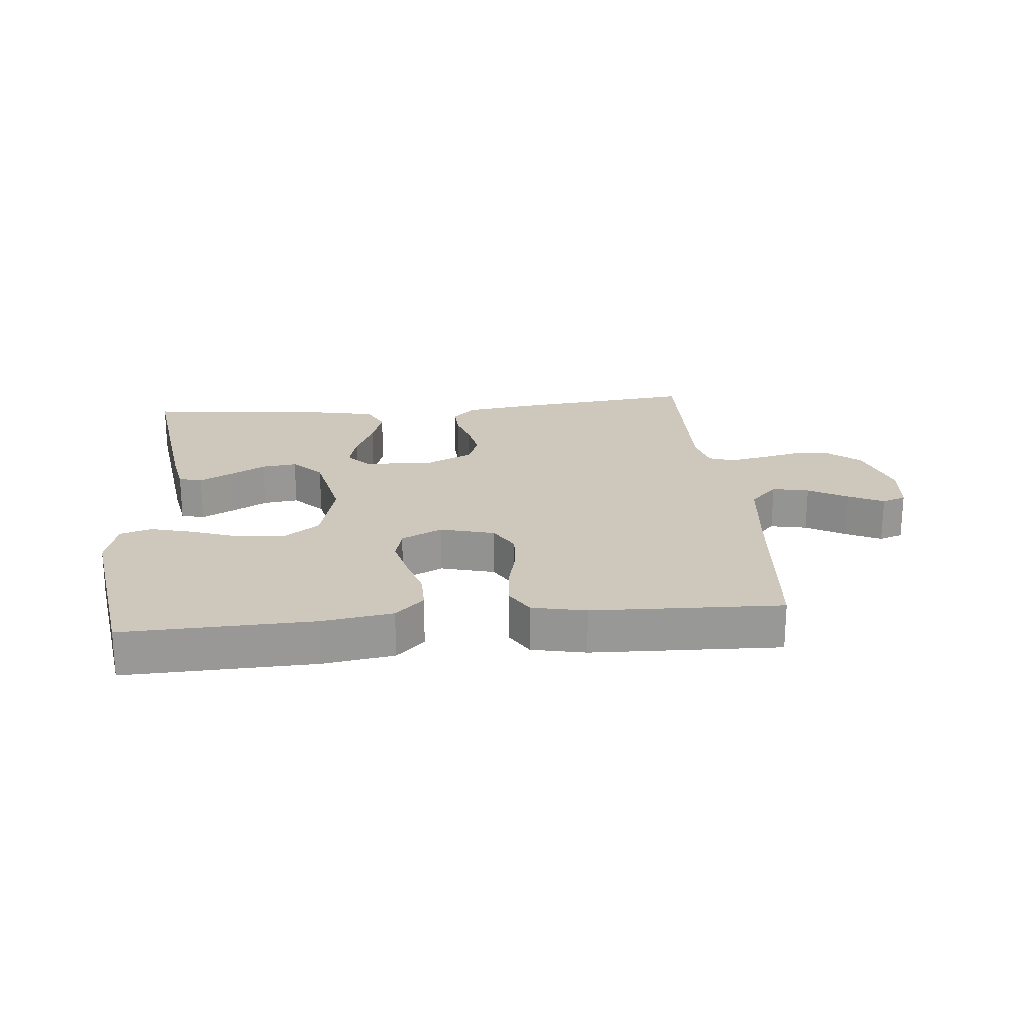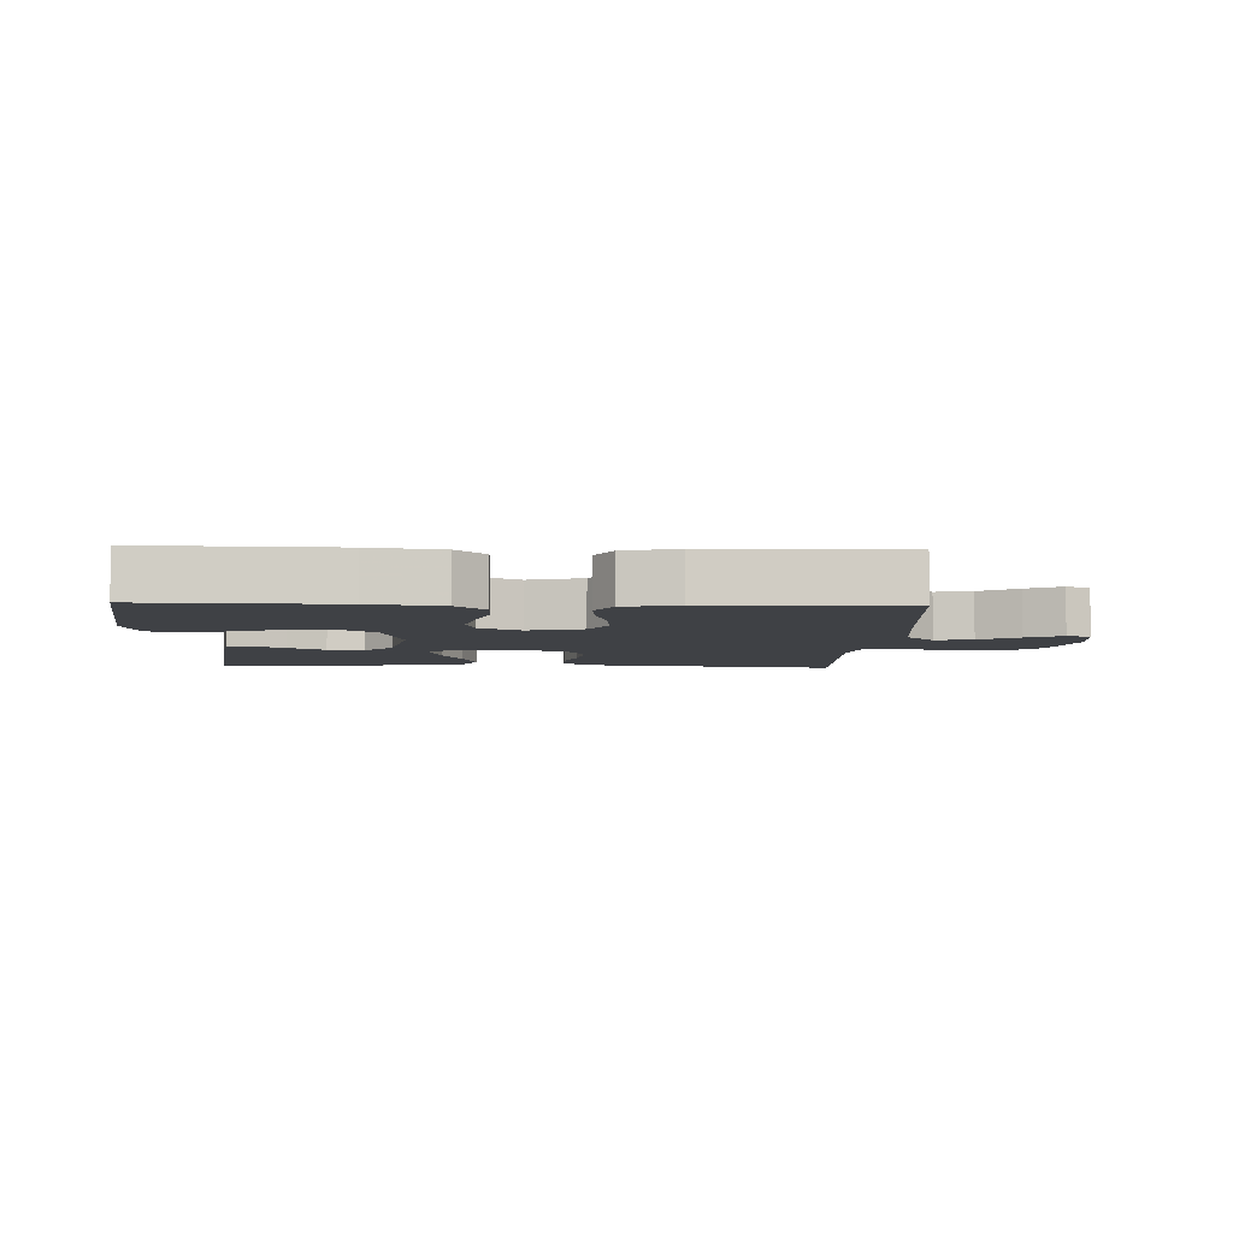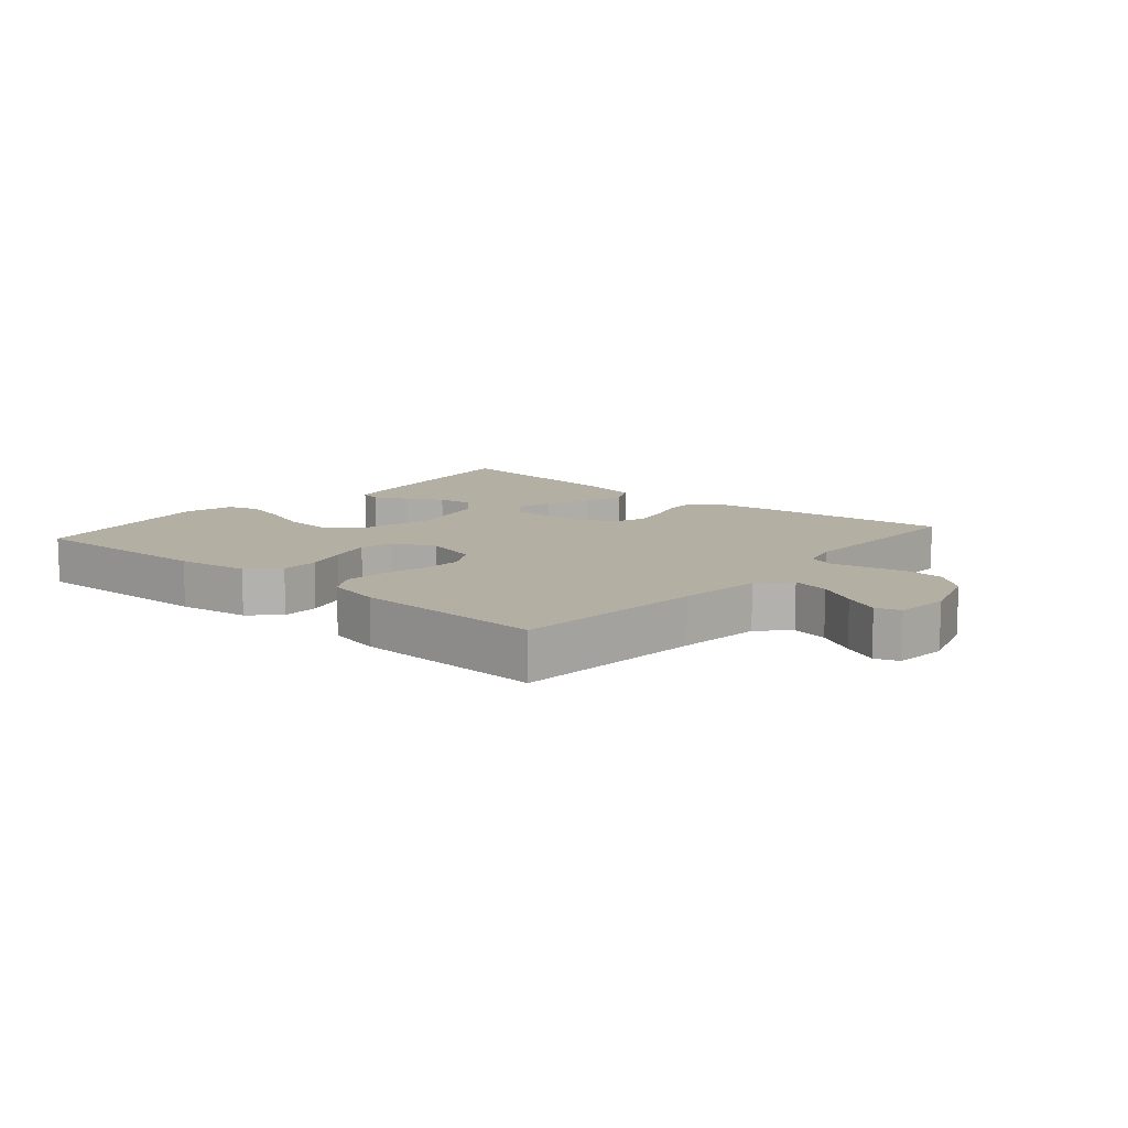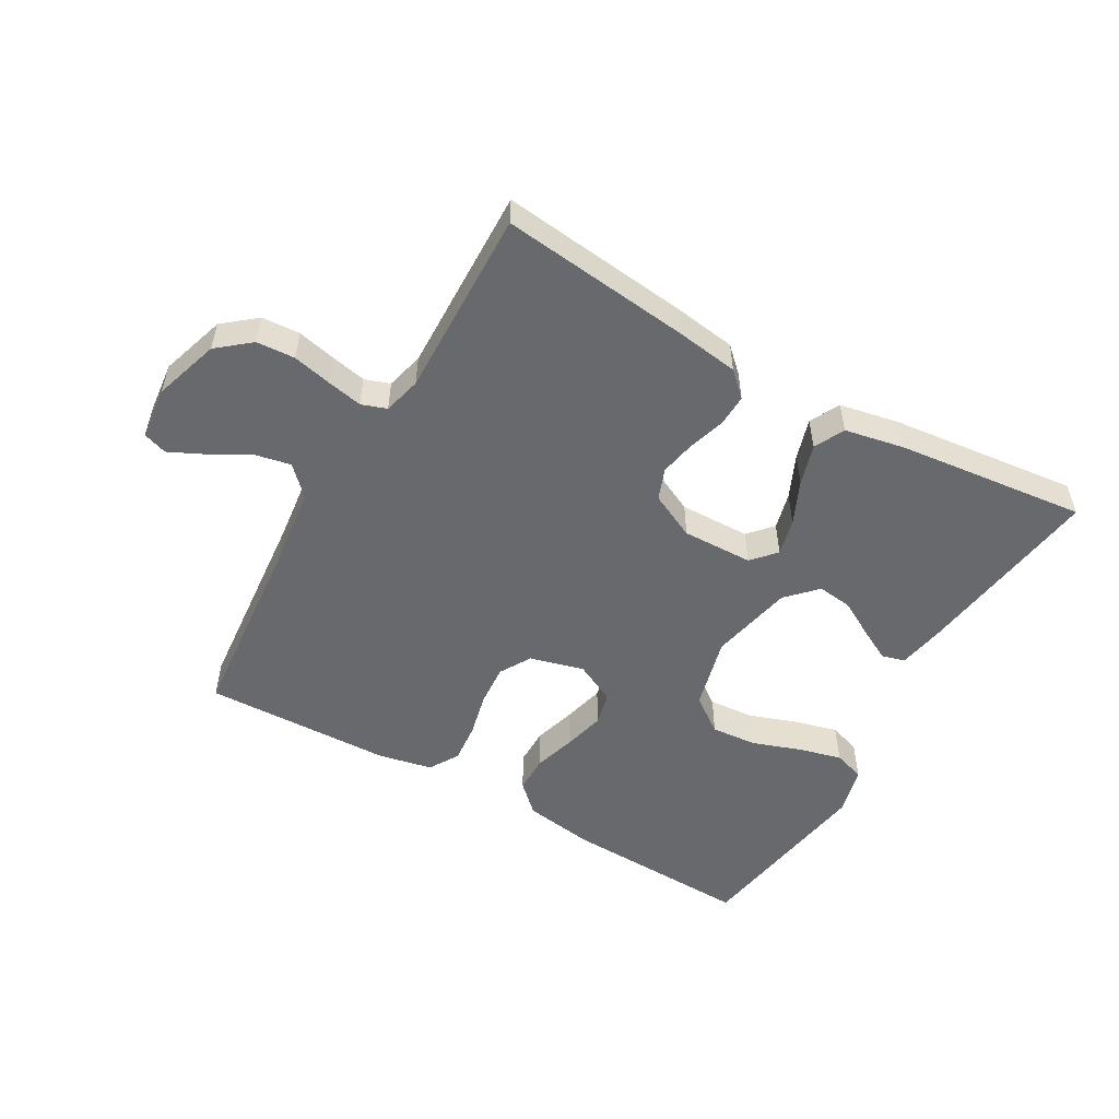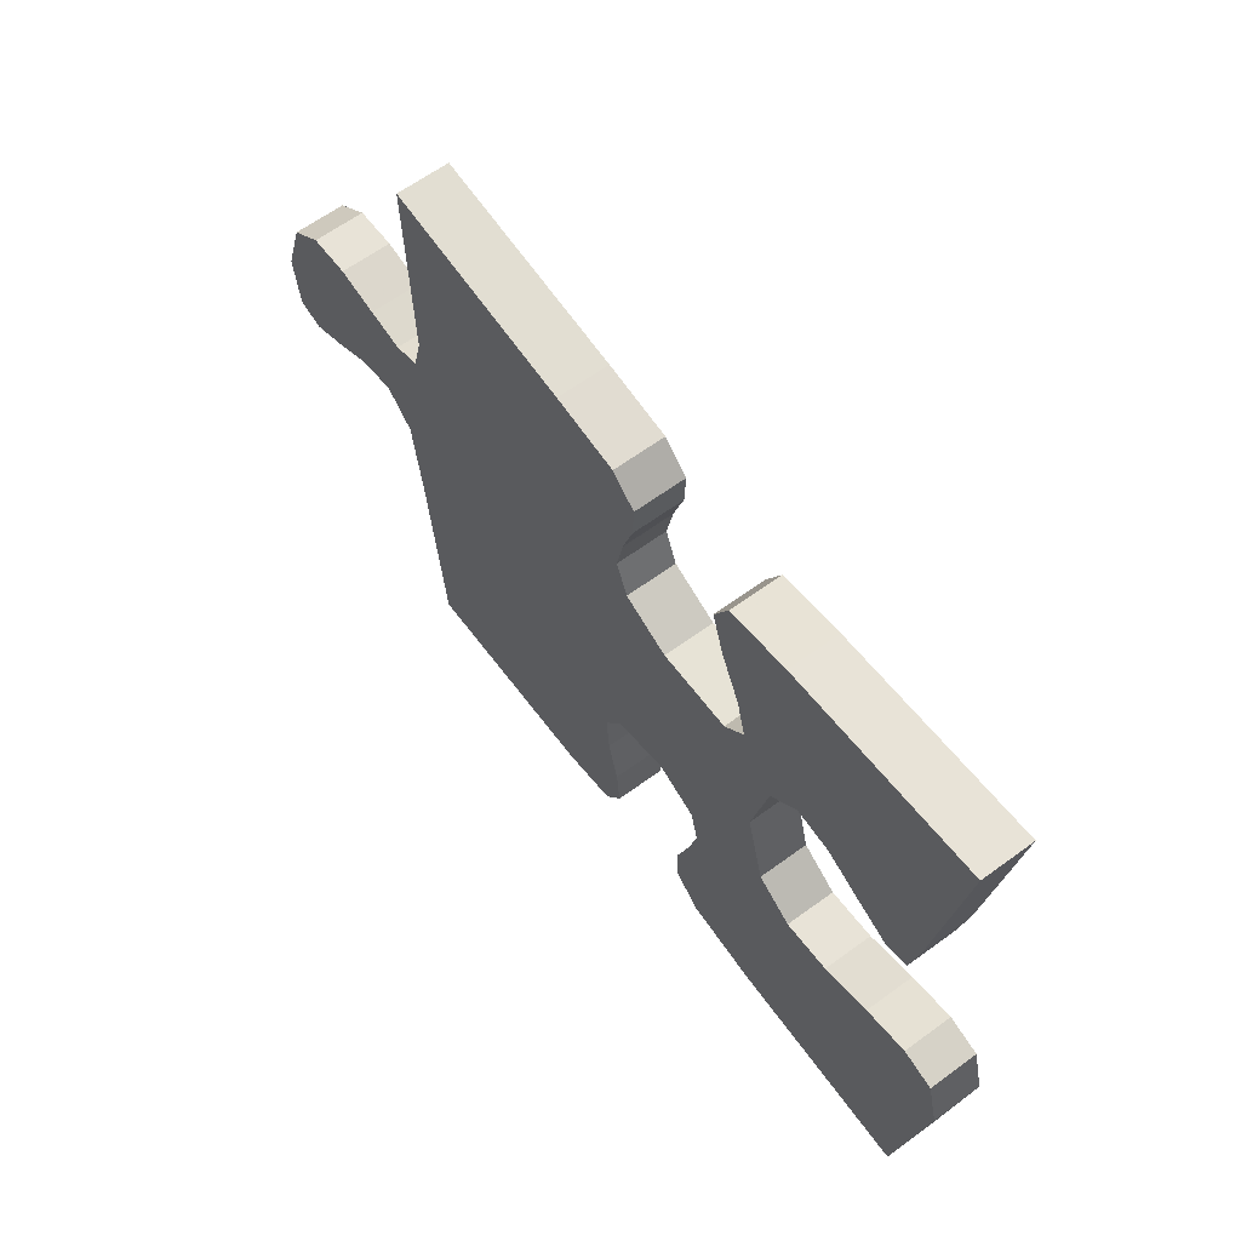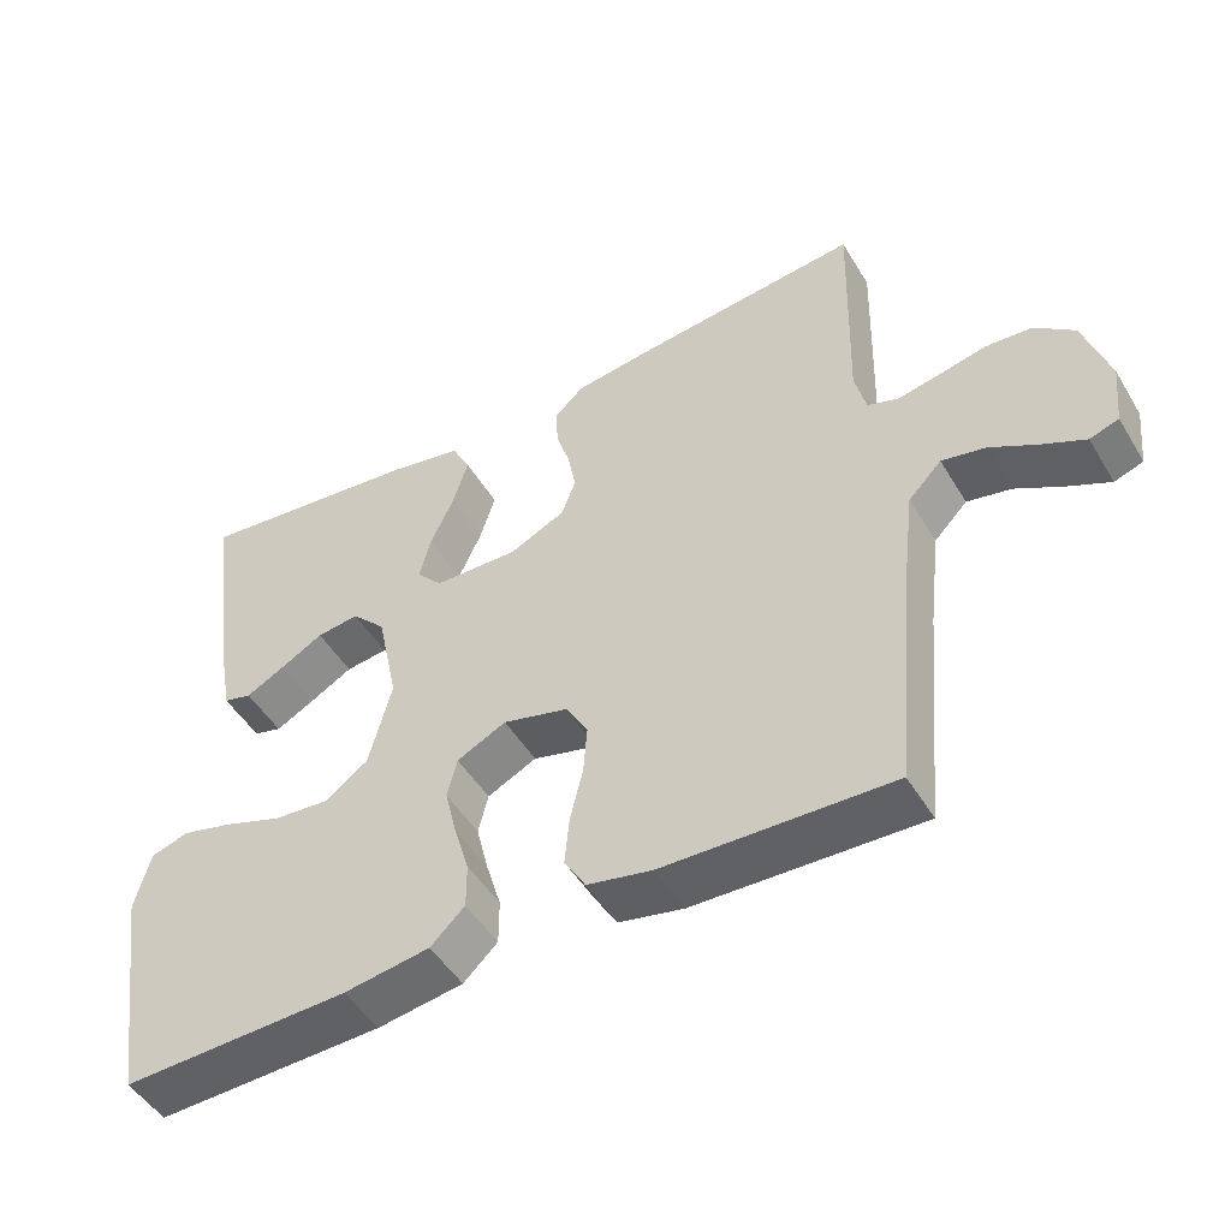
<metadata>
{"format":"obj","ext":"obj","renderer":"f3d","projection":"perspective","resolution":1024,"background":"white","views":[{"elev":21.9,"azim":174.6,"up":"+Y"},{"elev":-5.7,"azim":178.0,"up":"+Y"},{"elev":11.1,"azim":-139.4,"up":"+Y"},{"elev":-52.8,"azim":-29.9,"up":"+Y"},{"elev":63.5,"azim":53.6,"up":"+Z"},{"elev":-48.9,"azim":-150.0,"up":"+Z"}]}
</metadata>
<code>
v 0.5 0.07 -0.5
v 0.2 0.07 -0.49
v 0.087 0.07 -0.473
v 0.042 0.07 -0.43
v 0.042 0.07 -0.37
v 0.062 0.07 -0.303
v 0.078 0.07 -0.238
v 0.065 0.07 -0.185
v 0 0.07 -0.153
v -0.086 0.07 -0.176
v -0.115 0.07 -0.226
v -0.11 0.07 -0.291
v -0.093 0.07 -0.362
v -0.087 0.07 -0.425
v -0.115 0.07 -0.472
v -0.2 0.07 -0.49
v -0.5 0.07 -0.5
v -0.528 0.07 -0.2
v -0.544 0.07 -0.068
v -0.588 0.07 -0.023
v -0.646 0.07 -0.035
v -0.708 0.07 -0.07
v -0.764 0.07 -0.097
v -0.802 0.07 -0.084
v -0.811 0.07 0
v -0.778 0.07 0.104
v -0.726 0.07 0.147
v -0.665 0.07 0.151
v -0.602 0.07 0.137
v -0.547 0.07 0.126
v -0.507 0.07 0.14
v -0.492 0.07 0.2
v -0.5 0.07 0.5
v -0.2 0.07 0.467
v -0.099 0.07 0.453
v -0.061 0.07 0.417
v -0.063 0.07 0.366
v -0.081 0.07 0.308
v -0.092 0.07 0.251
v -0.073 0.07 0.201
v 0 0.07 0.166
v 0.112 0.07 0.169
v 0.146 0.07 0.207
v 0.131 0.07 0.266
v 0.1 0.07 0.334
v 0.08 0.07 0.399
v 0.104 0.07 0.447
v 0.2 0.07 0.466
v 0.5 0.07 0.5
v 0.459 0.07 0.2
v 0.445 0.07 0.124
v 0.408 0.07 0.114
v 0.357 0.07 0.141
v 0.3 0.07 0.173
v 0.244 0.07 0.18
v 0.199 0.07 0.133
v 0.171 0.07 0
v 0.201 0.07 -0.116
v 0.258 0.07 -0.157
v 0.331 0.07 -0.151
v 0.407 0.07 -0.124
v 0.476 0.07 -0.106
v 0.526 0.07 -0.122
v 0.546 0.07 -0.2
v 0.5 0 -0.5
v 0.2 0 -0.49
v 0.087 0 -0.473
v 0.042 0 -0.43
v 0.042 0 -0.37
v 0.062 0 -0.303
v 0.078 0 -0.238
v 0.065 0 -0.185
v 0 0 -0.153
v -0.086 0 -0.176
v -0.115 0 -0.226
v -0.11 0 -0.291
v -0.093 0 -0.362
v -0.087 0 -0.425
v -0.115 0 -0.472
v -0.2 0 -0.49
v -0.5 0 -0.5
v -0.528 0 -0.2
v -0.544 0 -0.068
v -0.588 0 -0.023
v -0.646 0 -0.035
v -0.708 0 -0.07
v -0.764 0 -0.097
v -0.802 0 -0.084
v -0.811 0 0
v -0.778 0 0.104
v -0.726 0 0.147
v -0.665 0 0.151
v -0.602 0 0.137
v -0.547 0 0.126
v -0.507 0 0.14
v -0.492 0 0.2
v -0.5 0 0.5
v -0.2 0 0.467
v -0.099 0 0.453
v -0.061 0 0.417
v -0.063 0 0.366
v -0.081 0 0.308
v -0.092 0 0.251
v -0.073 0 0.201
v 0 0 0.166
v 0.112 0 0.169
v 0.146 0 0.207
v 0.131 0 0.266
v 0.1 0 0.334
v 0.08 0 0.399
v 0.104 0 0.447
v 0.2 0 0.466
v 0.5 0 0.5
v 0.459 0 0.2
v 0.445 0 0.124
v 0.408 0 0.114
v 0.357 0 0.141
v 0.3 0 0.173
v 0.244 0 0.18
v 0.199 0 0.133
v 0.171 0 0
v 0.201 0 -0.116
v 0.258 0 -0.157
v 0.331 0 -0.151
v 0.407 0 -0.124
v 0.476 0 -0.106
v 0.526 0 -0.122
v 0.546 0 -0.2
f 4 5 6
f 3 4 6
f 2 3 6
f 1 2 6
f 64 1 6
f 63 64 6
f 62 63 6
f 61 62 6
f 60 61 6
f 59 60 6 7
f 58 59 7 8
f 57 58 8 9
f 56 57 9 10
f 52 53 54
f 51 52 54
f 50 51 54
f 49 50 54
f 48 49 54
f 47 48 54
f 46 47 54
f 45 46 54
f 44 45 54 55
f 43 44 55 56
f 36 37 38
f 35 36 38
f 34 35 38
f 33 34 38
f 32 33 38
f 31 32 38 39
f 30 31 39 40
f 27 28 29
f 26 27 29
f 25 26 29
f 24 25 29
f 23 24 29
f 22 23 29
f 21 22 29
f 20 21 29 30
f 30 40 41
f 20 30 41
f 19 20 41
f 16 17 18
f 15 16 18
f 14 15 18
f 13 14 18
f 12 13 18
f 11 12 18 19
f 42 43 56 10
f 19 41 42
f 11 19 42
f 10 11 42
f 70 69 68
f 70 68 67
f 70 67 66
f 70 66 65
f 70 65 128
f 70 128 127
f 70 127 126
f 70 126 125
f 70 125 124
f 71 70 124 123
f 72 71 123 122
f 73 72 122 121
f 74 73 121 120
f 118 117 116
f 118 116 115
f 118 115 114
f 118 114 113
f 118 113 112
f 118 112 111
f 118 111 110
f 118 110 109
f 119 118 109 108
f 120 119 108 107
f 102 101 100
f 102 100 99
f 102 99 98
f 102 98 97
f 102 97 96
f 103 102 96 95
f 104 103 95 94
f 93 92 91
f 93 91 90
f 93 90 89
f 93 89 88
f 93 88 87
f 93 87 86
f 93 86 85
f 94 93 85 84
f 105 104 94
f 105 94 84
f 105 84 83
f 82 81 80
f 82 80 79
f 82 79 78
f 82 78 77
f 82 77 76
f 83 82 76 75
f 74 120 107 106
f 106 105 83
f 106 83 75
f 106 75 74
f 1 65 66 2
f 2 66 67 3
f 3 67 68 4
f 4 68 69 5
f 5 69 70 6
f 6 70 71 7
f 7 71 72 8
f 8 72 73 9
f 9 73 74 10
f 10 74 75 11
f 11 75 76 12
f 12 76 77 13
f 13 77 78 14
f 14 78 79 15
f 15 79 80 16
f 16 80 81 17
f 17 81 82 18
f 18 82 83 19
f 19 83 84 20
f 20 84 85 21
f 21 85 86 22
f 22 86 87 23
f 23 87 88 24
f 24 88 89 25
f 25 89 90 26
f 26 90 91 27
f 27 91 92 28
f 28 92 93 29
f 29 93 94 30
f 30 94 95 31
f 31 95 96 32
f 32 96 97 33
f 33 97 98 34
f 34 98 99 35
f 35 99 100 36
f 36 100 101 37
f 37 101 102 38
f 38 102 103 39
f 39 103 104 40
f 40 104 105 41
f 41 105 106 42
f 42 106 107 43
f 43 107 108 44
f 44 108 109 45
f 45 109 110 46
f 46 110 111 47
f 47 111 112 48
f 48 112 113 49
f 49 113 114 50
f 50 114 115 51
f 51 115 116 52
f 52 116 117 53
f 53 117 118 54
f 54 118 119 55
f 55 119 120 56
f 56 120 121 57
f 57 121 122 58
f 58 122 123 59
f 59 123 124 60
f 60 124 125 61
f 61 125 126 62
f 62 126 127 63
f 63 127 128 64
f 64 128 65 1

</code>
